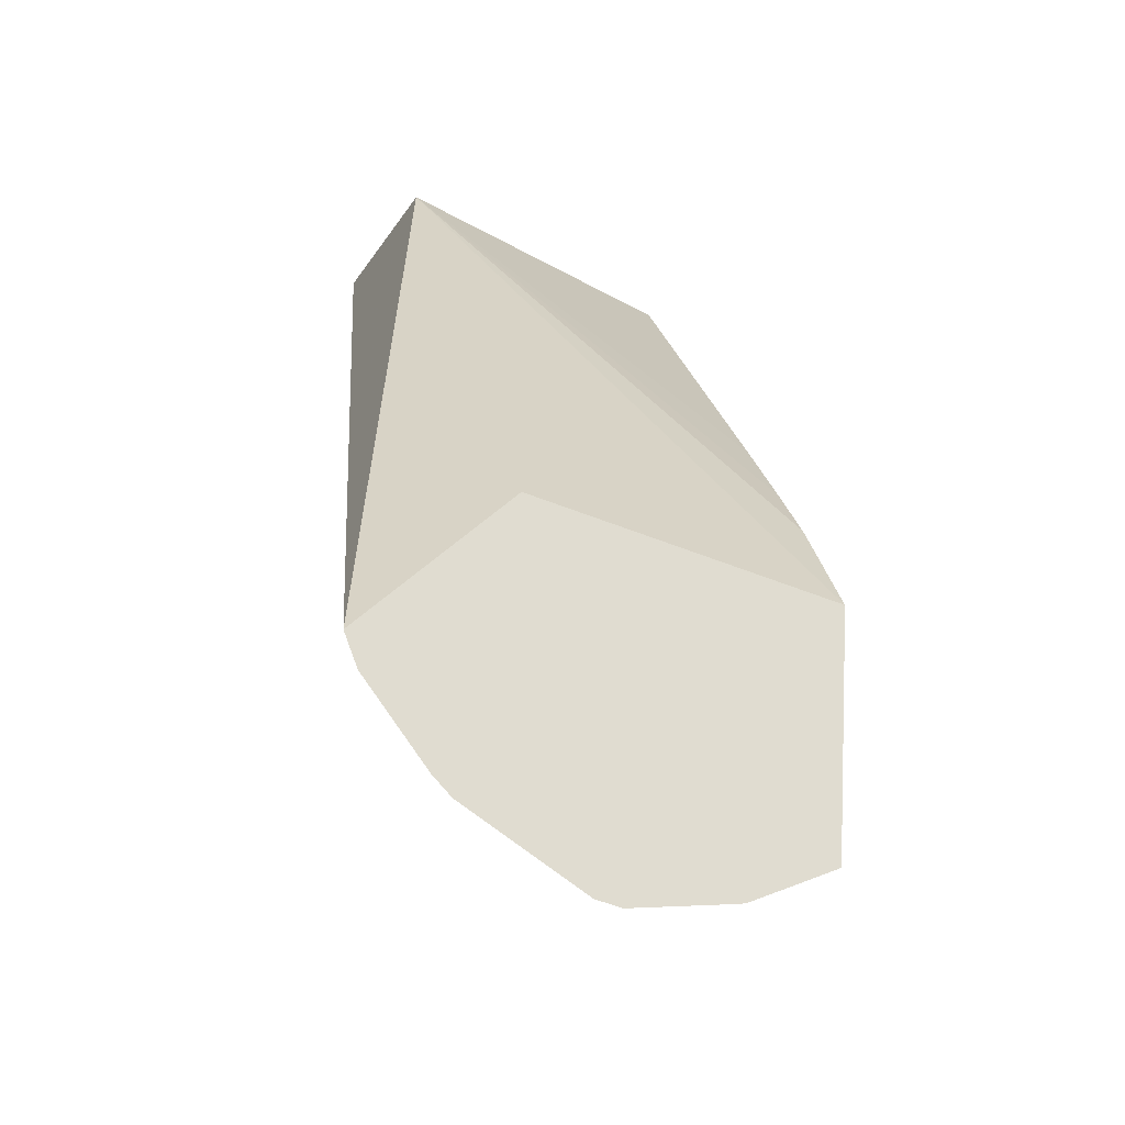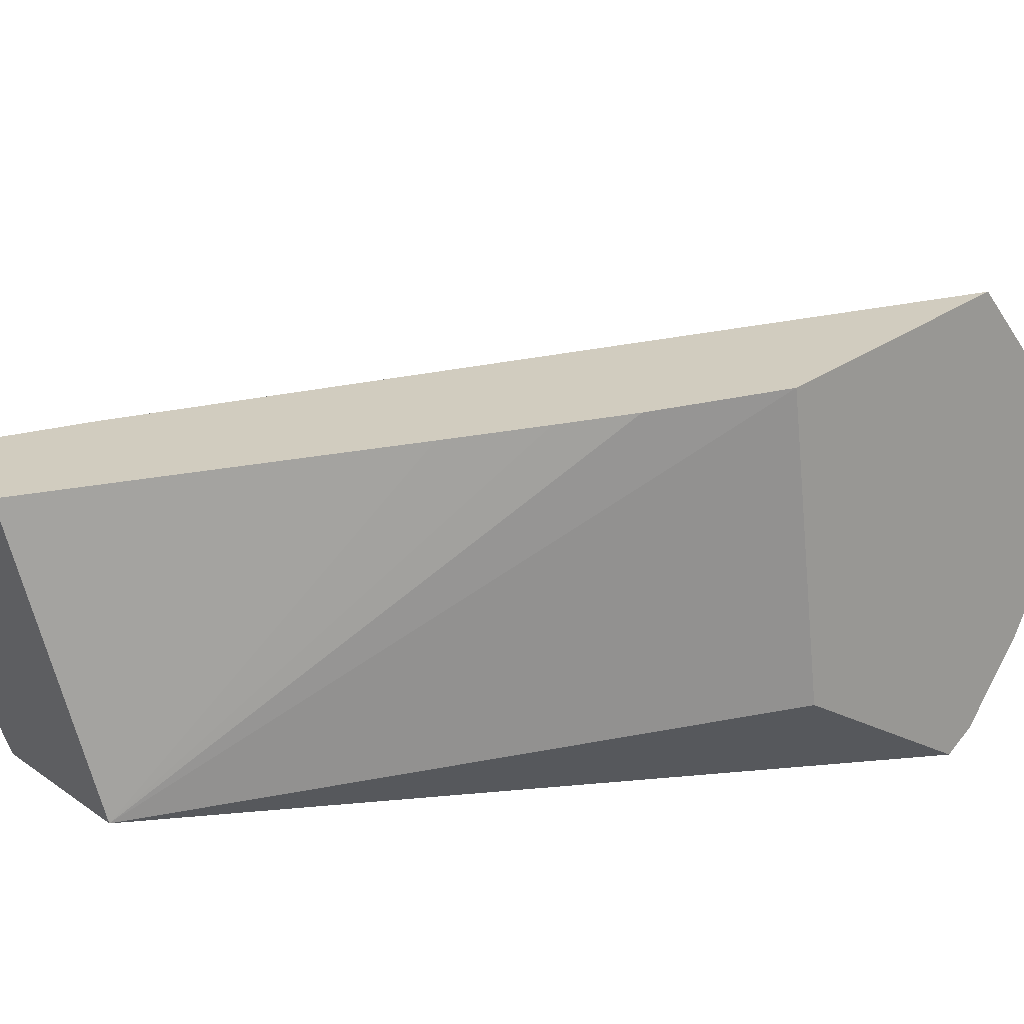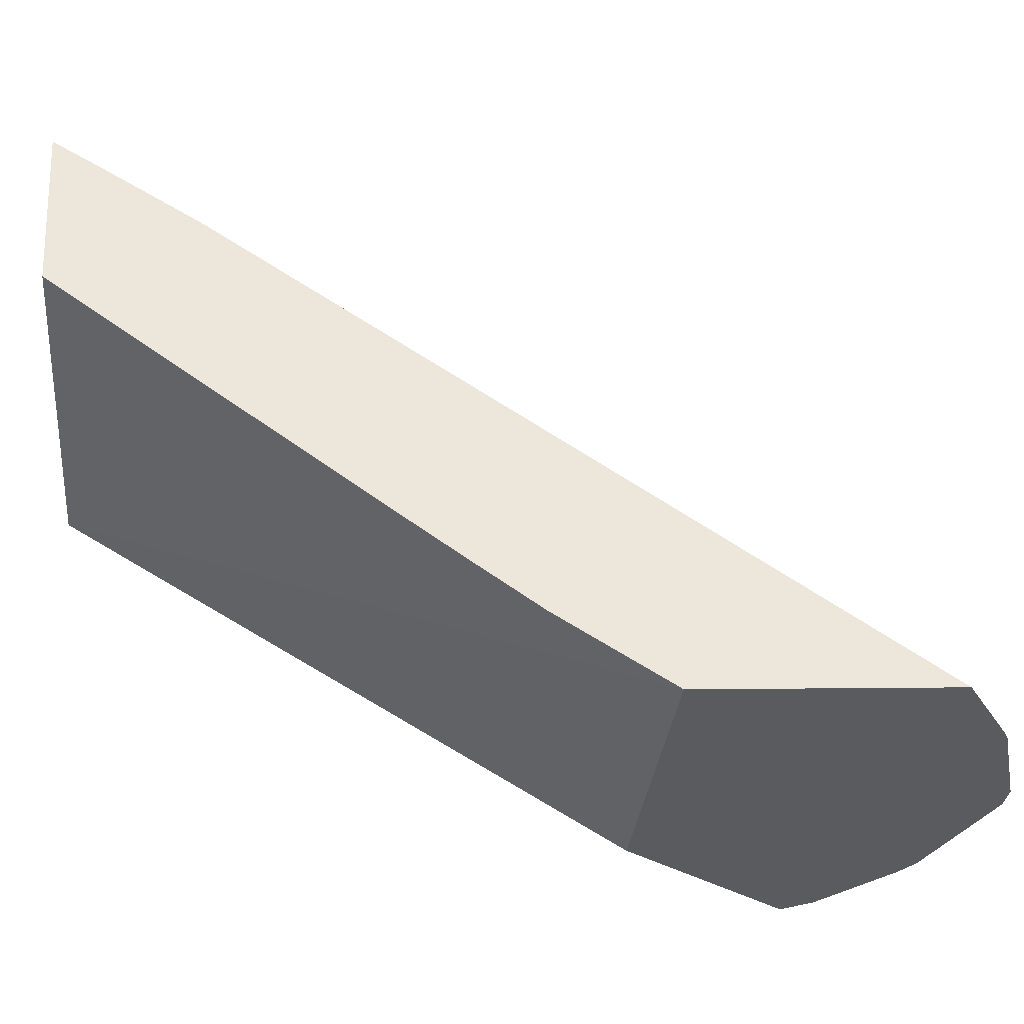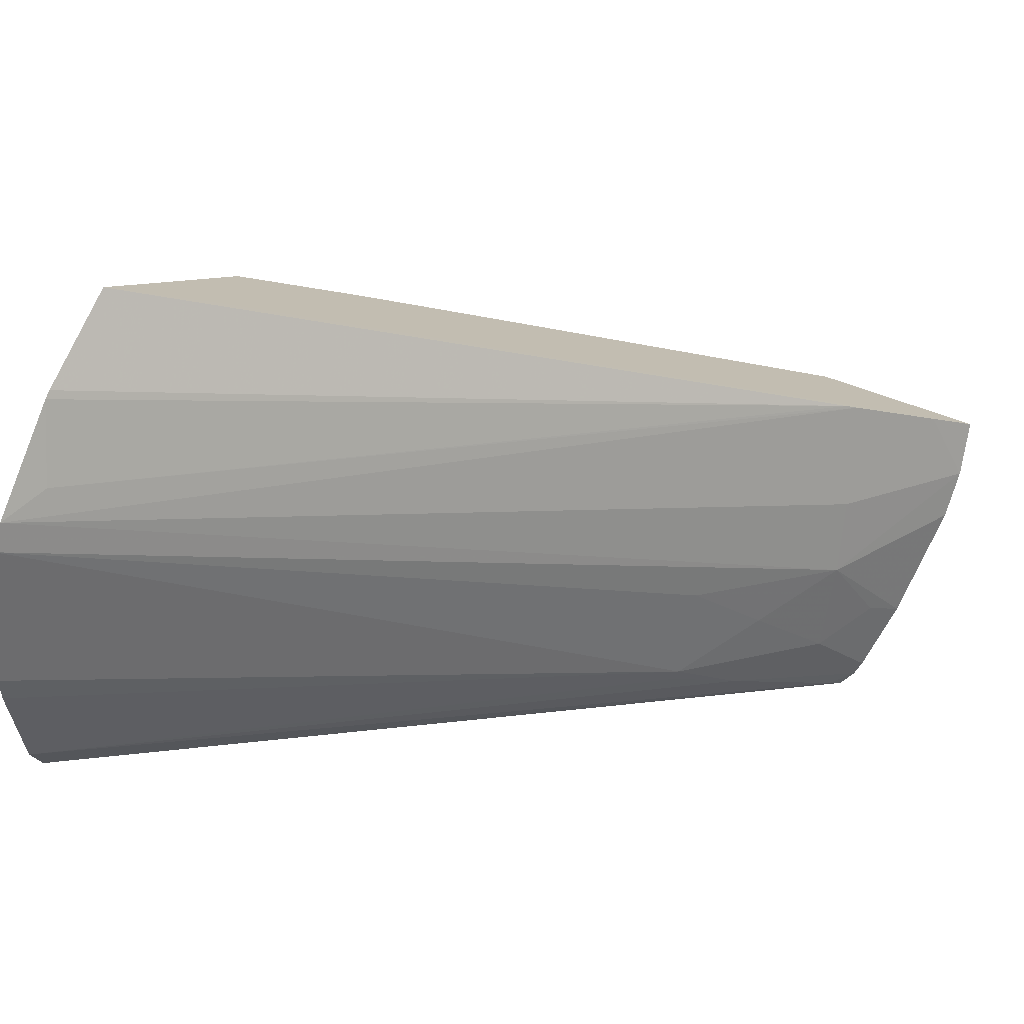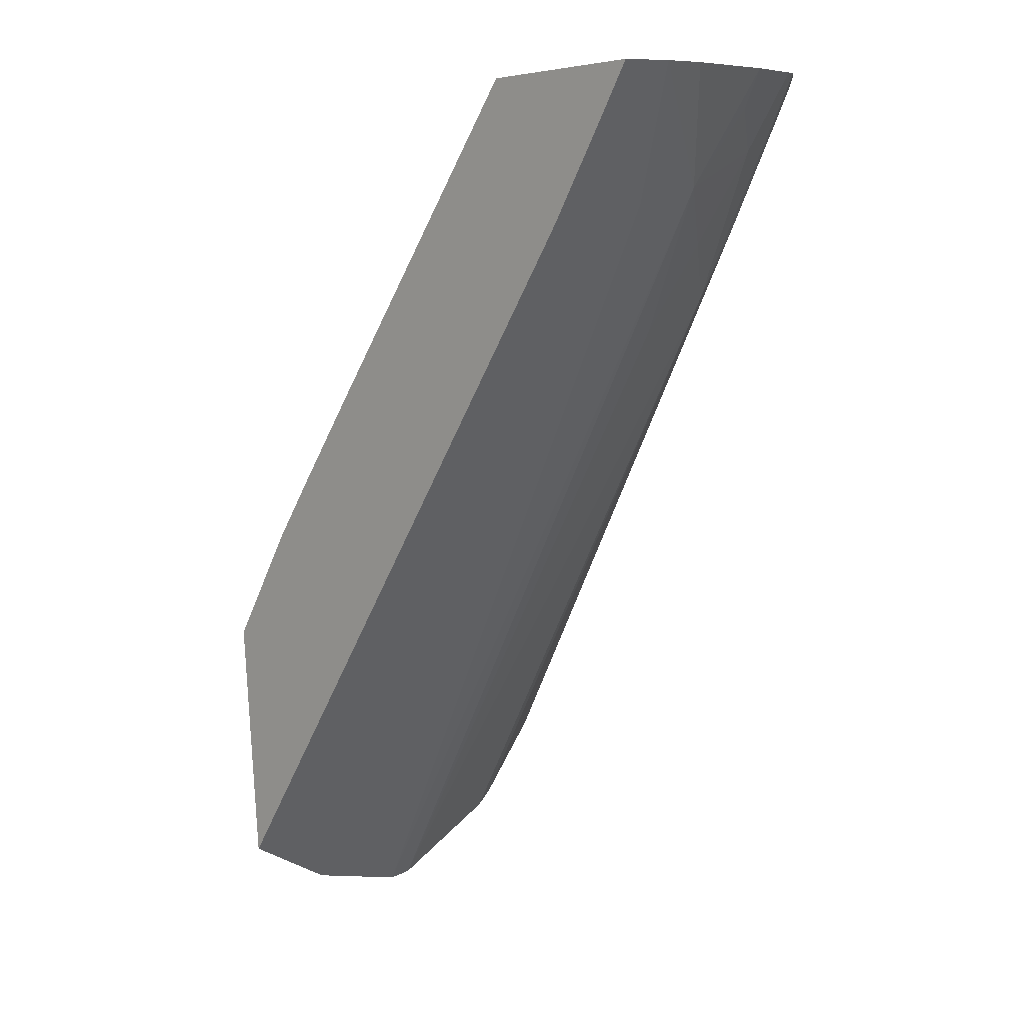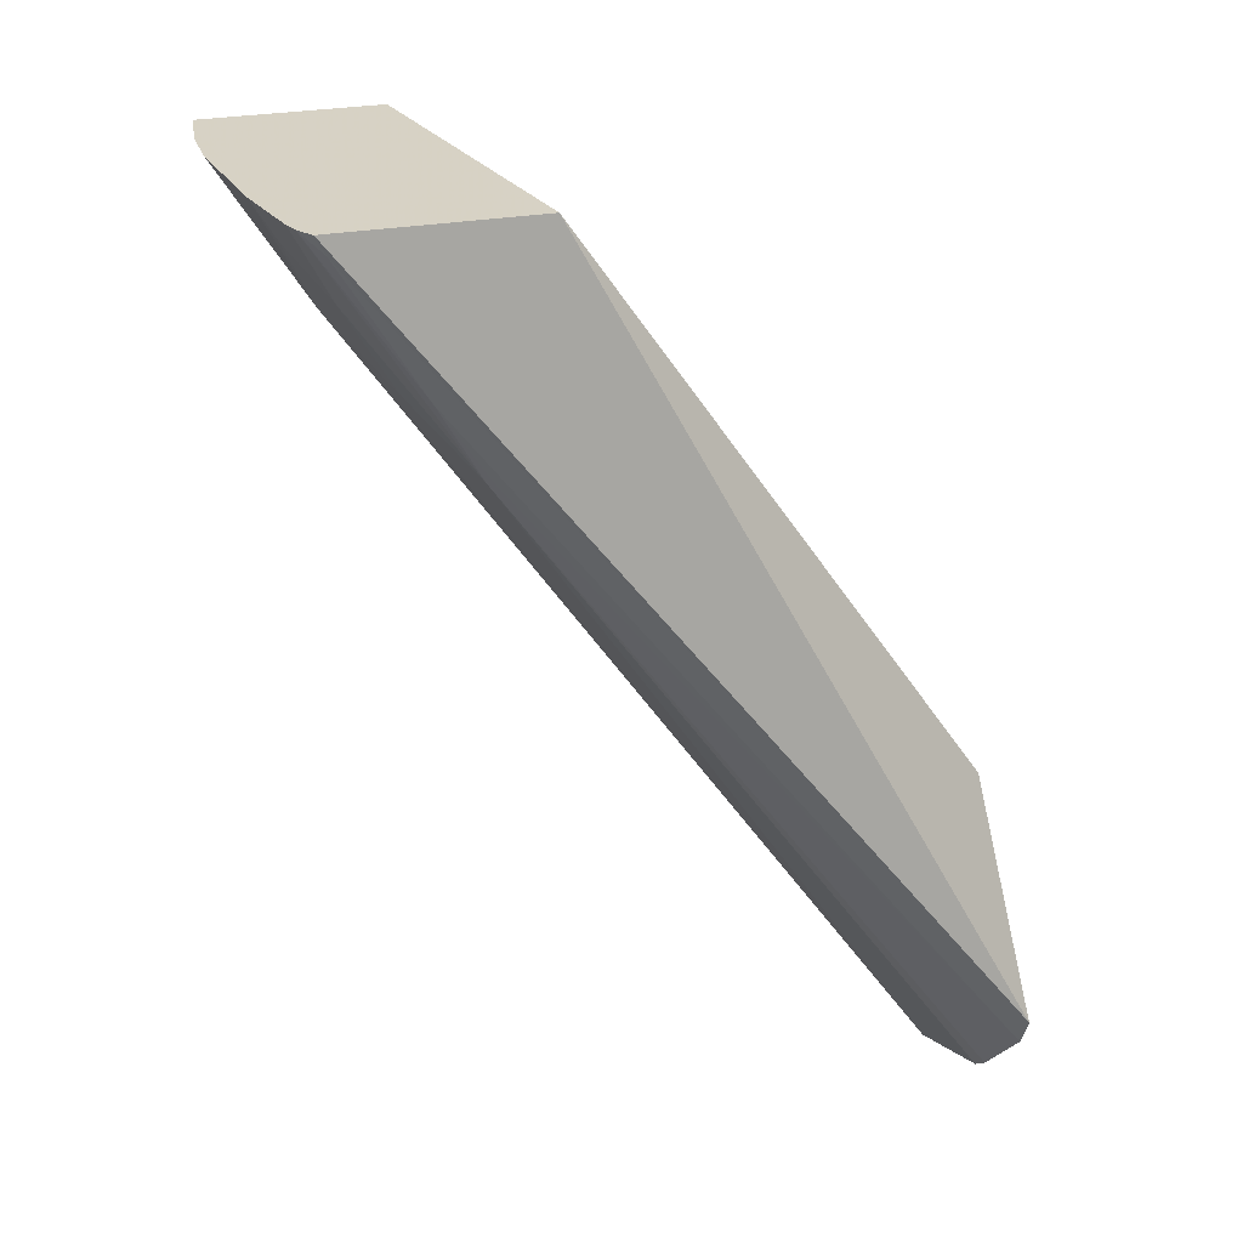
<metadata>
{"format":"obj","ext":"obj","renderer":"f3d","projection":"perspective","resolution":1024,"background":"white","views":[{"elev":-27.3,"azim":-97.6,"up":"+Y"},{"elev":43.1,"azim":-129.8,"up":"+Z"},{"elev":74.9,"azim":-91.6,"up":"+Z"},{"elev":3.5,"azim":20.3,"up":"+Z"},{"elev":3.4,"azim":61.8,"up":"+Y"},{"elev":31.1,"azim":-177.5,"up":"+Y"}]}
</metadata>
<code>
v -0.008896 0.12 0.04821
v -0.008686 0.1202 0.04842
v -0.008646 0.1202 0.04899
v -0.008958 0.12 0.04802
v -0.004858 0.1261 0.04755
v -0.004747 0.1259 0.04809
v -0.004636 0.1258 0.04887
v -0.004697 0.1257 0.04888
v -0.008628 0.1202 0.04905
v -0.009253 0.1205 0.04712
v -0.005955 0.1253 0.04677
v -0.005728 0.125 0.04741
v -0.005402 0.1257 0.04716
v -0.005075 0.1264 0.04691
v -0.004708 0.1267 0.04719
v -0.004545 0.1269 0.04716
v -0.00414 0.1269 0.04796
v -0.004016 0.1269 0.04831
v -0.004164 0.1265 0.04876
v -0.008421 0.1205 0.04971
v -0.009299 0.1207 0.04698
v -0.006003 0.1253 0.0467
v -0.005664 0.1259 0.04663
v -0.004915 0.127 0.0466
v -0.004845 0.127 0.04668
v -0.003929 0.1268 0.04871
v -0.008416 0.1213 0.04976
v -0.007987 0.1213 0.04963
v -0.009459 0.1212 0.04651
v -0.005099 0.1269 0.04652
v -0.005032 0.127 0.04651
v -0.005136 0.1268 0.0491
v -0.00699 0.1244 0.04953
v -0.007207 0.1241 0.04958
v -0.007467 0.1238 0.04964
v -0.007829 0.1233 0.04972
v -0.008407 0.1224 0.04984
v -0.009495 0.1215 0.04641
v -0.006403 0.127 0.04695
v -0.009153 0.1227 0.04753
f 1 2 3
f 1 3 9
f 1 9 20
f 1 20 27
f 1 27 37
f 1 37 40
f 1 40 38
f 1 38 29
f 1 29 21
f 1 21 10
f 1 10 4
f 1 4 5
f 1 5 6
f 1 6 7
f 1 7 2
f 2 7 8
f 2 8 3
f 3 8 9
f 4 10 11
f 4 11 12
f 4 12 5
f 5 12 13
f 5 13 14
f 5 14 15
f 5 15 16
f 5 16 17
f 5 17 18
f 5 18 6
f 6 18 7
f 7 18 19
f 7 19 20
f 7 20 8
f 8 20 9
f 10 21 11
f 11 22 23
f 11 23 24
f 11 24 25
f 11 25 14
f 11 14 13
f 11 13 12
f 11 21 22
f 14 25 15
f 15 25 16
f 16 25 24
f 16 24 31
f 16 31 39
f 16 39 32
f 16 32 26
f 16 26 18
f 16 18 17
f 18 26 19
f 19 26 20
f 20 26 28
f 20 28 27
f 21 29 22
f 22 29 23
f 23 29 30
f 23 30 24
f 24 30 31
f 26 32 27
f 26 27 28
f 27 32 33
f 27 33 34
f 27 34 35
f 27 35 36
f 27 36 37
f 29 38 30
f 30 38 31
f 31 38 39
f 32 39 33
f 33 39 34
f 34 39 35
f 35 39 36
f 36 39 37
f 37 39 40
f 38 40 39

</code>
